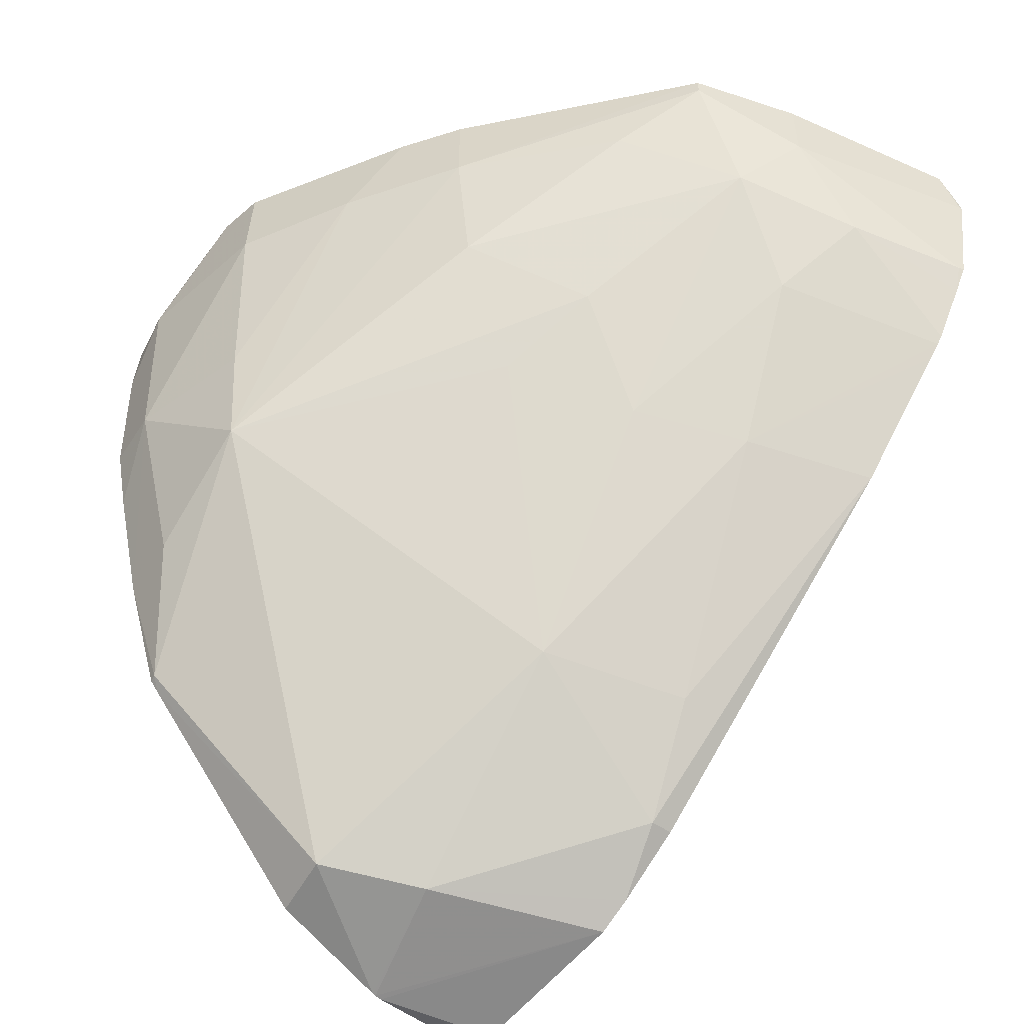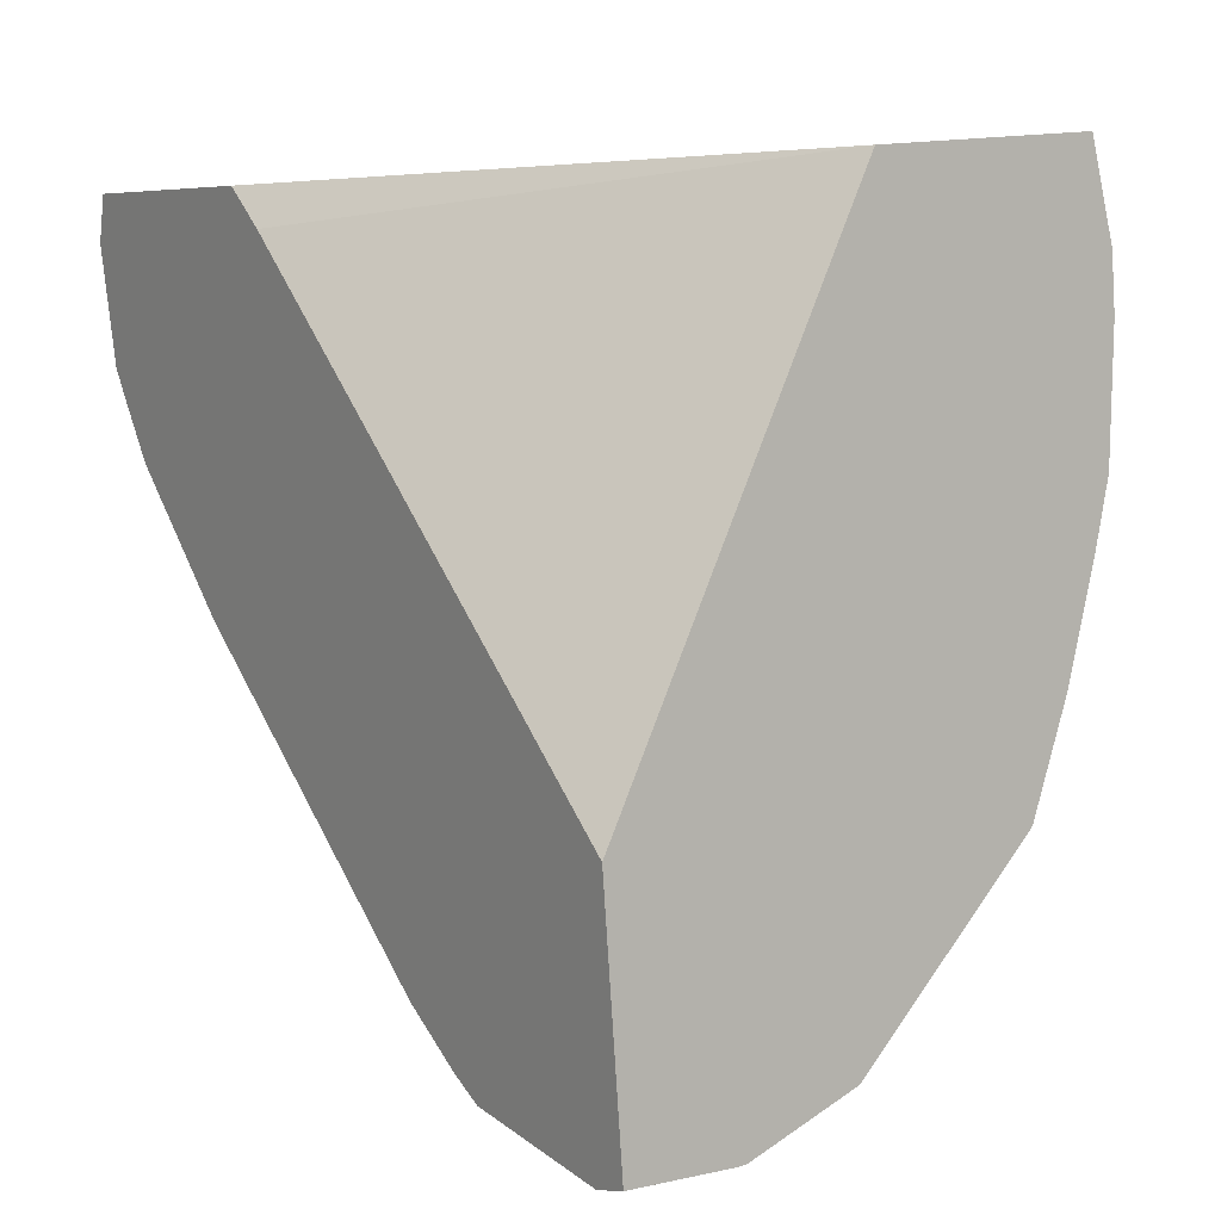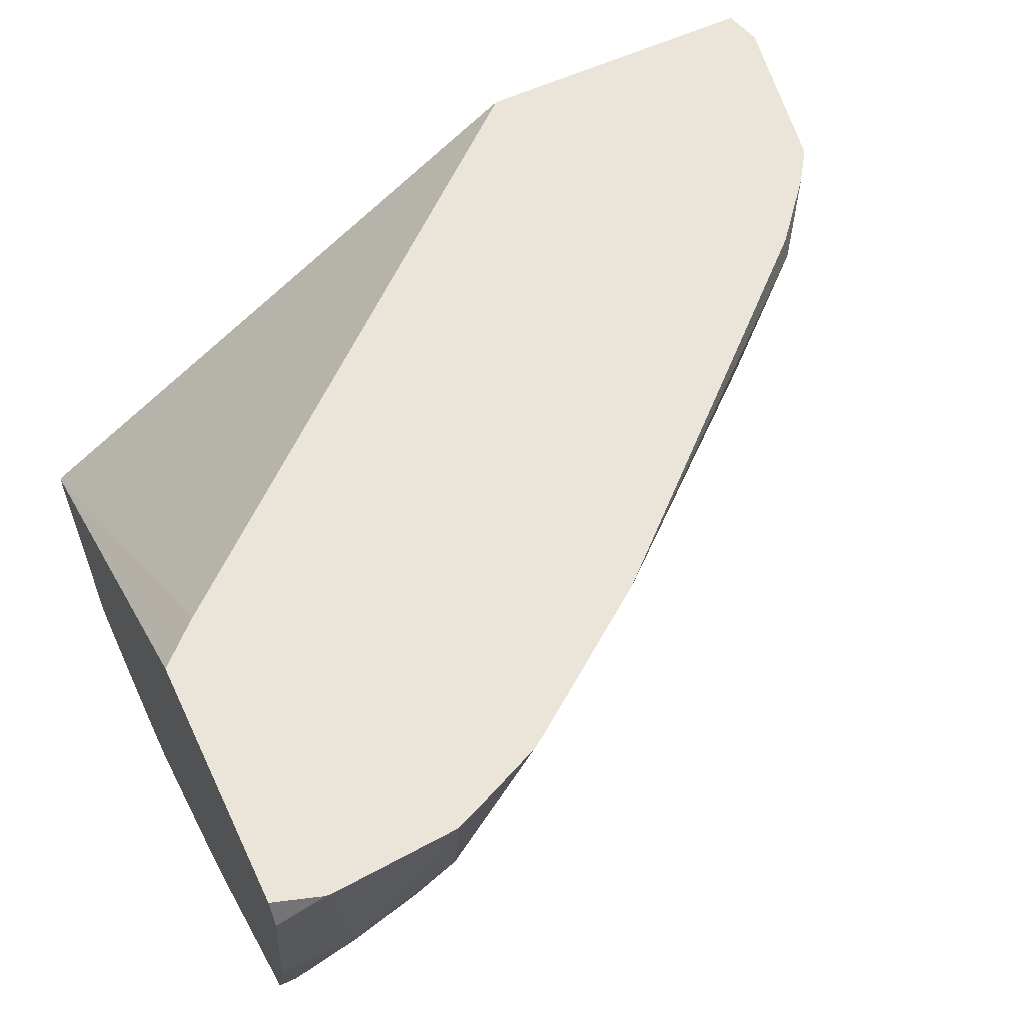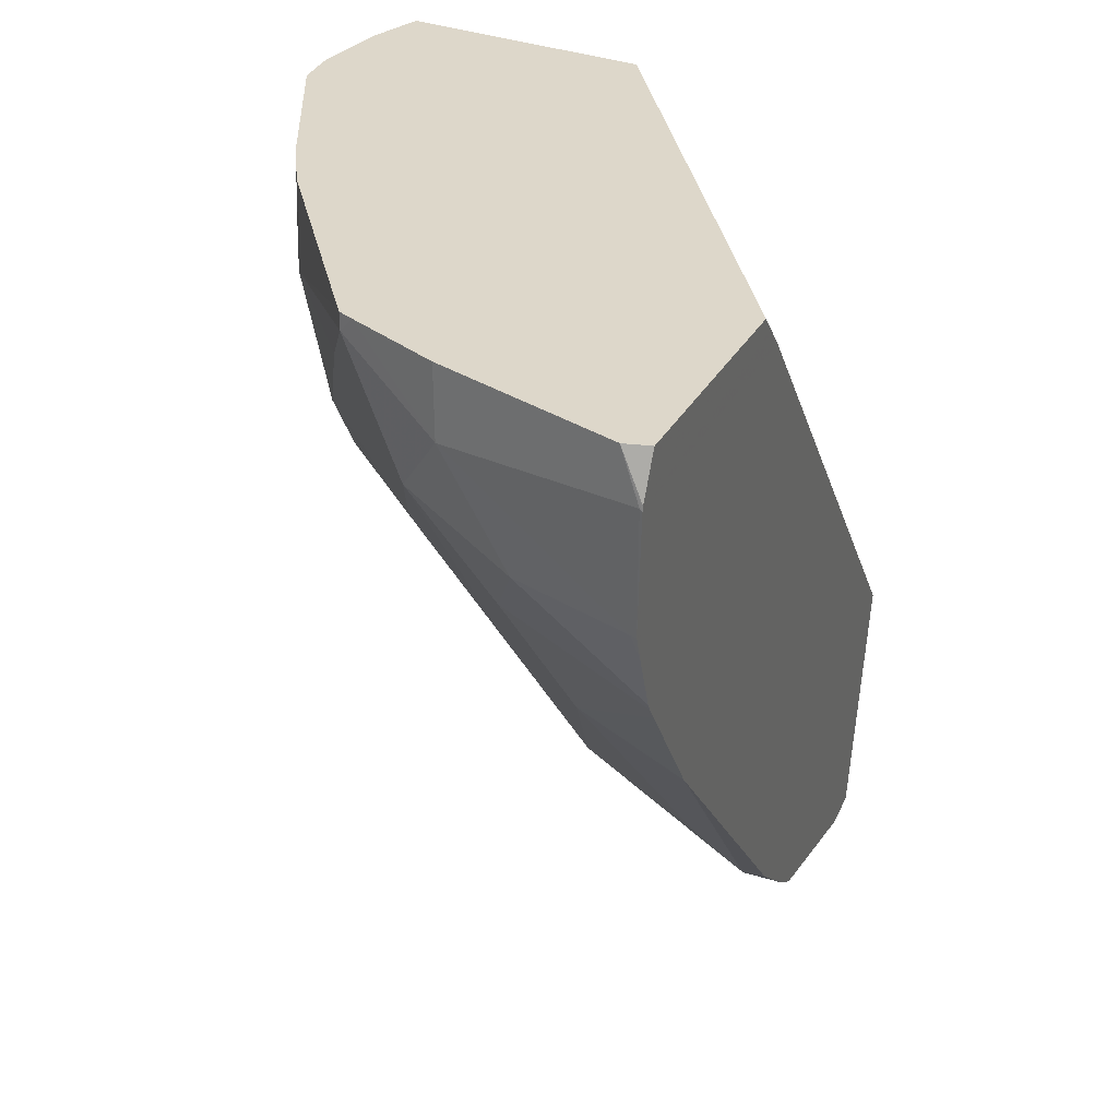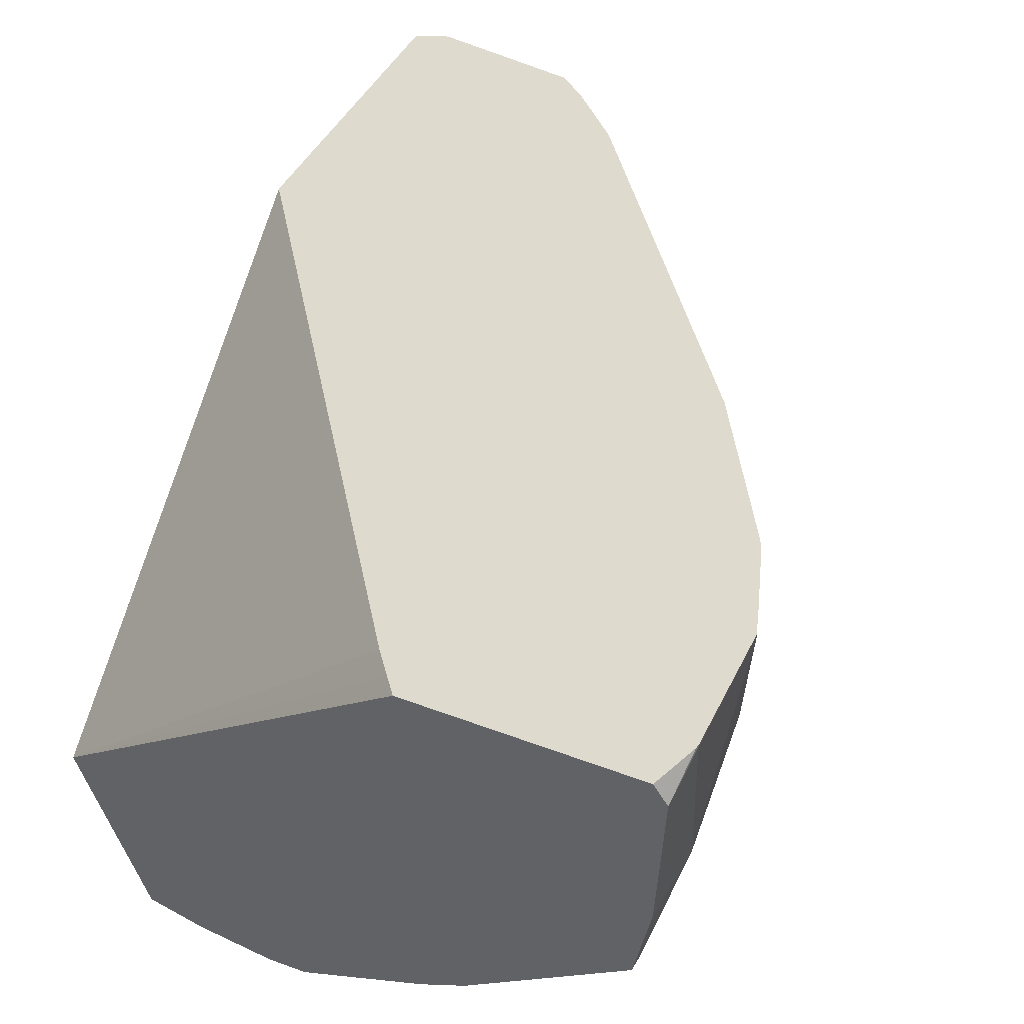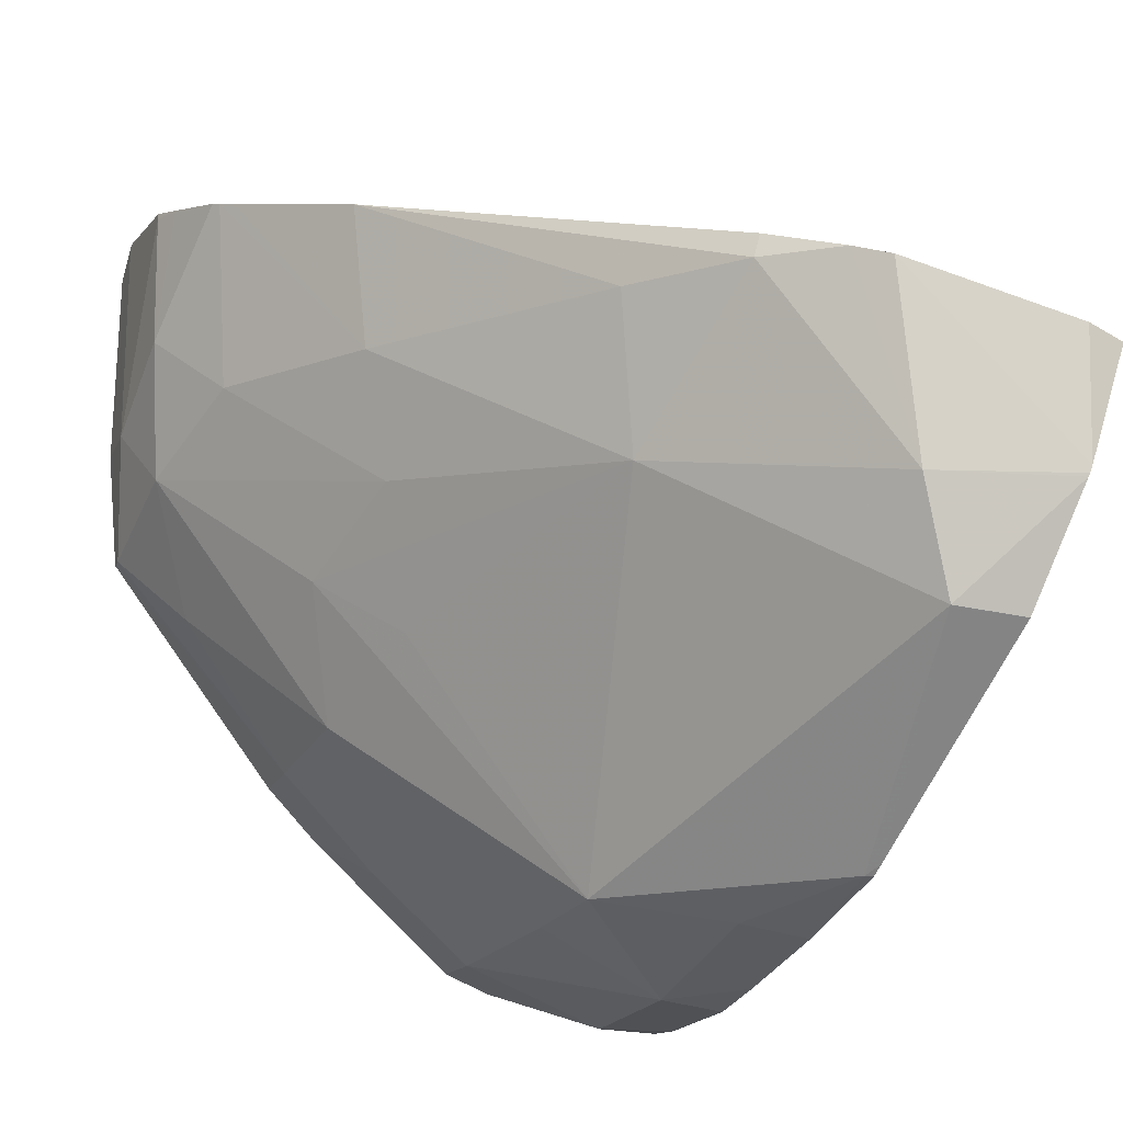
<metadata>
{"format":"obj","ext":"obj","renderer":"f3d","projection":"perspective","resolution":1024,"background":"white","views":[{"elev":-51.4,"azim":-113.4,"up":"+Y"},{"elev":7.0,"azim":71.9,"up":"+Y"},{"elev":70.8,"azim":-114.3,"up":"+Z"},{"elev":28.1,"azim":-49.3,"up":"+Y"},{"elev":57.8,"azim":-149.4,"up":"+Z"},{"elev":-15.6,"azim":-16.7,"up":"+Z"}]}
</metadata>
<code>
v -0.06653 0.01888 0.0626
v -0.06653 0.0189 0.0626
v -0.06654 0.01913 0.0625
v -0.06653 0.01888 0.06259
v -0.06648 0.01829 0.06255
v -0.06646 0.01912 0.0626
v -0.06655 0.01917 0.0619
v -0.06655 0.01884 0.06156
v -0.06649 0.01829 0.06252
v -0.06642 0.01815 0.06252
v -0.06526 0.01914 0.06221
v -0.06655 0.01919 0.06156
v -0.06641 0.0185 0.06125
v -0.06648 0.01832 0.06189
v -0.0665 0.01922 0.06108
v -0.0665 0.01914 0.061
v -0.06629 0.01786 0.06245
v -0.06518 0.01905 0.06218
v -0.06335 0.01927 0.05997
v -0.06559 0.01822 0.06001
v -0.06575 0.0179 0.06063
v -0.06554 0.01734 0.06097
v -0.06619 0.01796 0.06156
v -0.06619 0.01884 0.06064
v -0.06626 0.01782 0.06244
v -0.0665 0.01923 0.061
v -0.06567 0.01886 0.05991
v -0.06507 0.01895 0.06214
v -0.06373 0.01936 0.05881
v -0.0629 0.01652 0.06127
v -0.06457 0.01735 0.0591
v -0.06538 0.01758 0.06033
v -0.06471 0.01624 0.06082
v -0.06567 0.01721 0.06156
v -0.06621 0.01775 0.06242
v -0.06566 0.0193 0.05991
v -0.06521 0.01886 0.05943
v -0.06542 0.01931 0.05966
v -0.06374 0.0192 0.05877
v -0.06405 0.01936 0.05883
v -0.06291 0.01521 0.06118
v -0.06463 0.0179 0.05905
v -0.06405 0.0179 0.05874
v -0.06399 0.01699 0.05897
v -0.06363 0.01641 0.05911
v -0.06362 0.01545 0.06006
v -0.06377 0.01536 0.06059
v -0.06437 0.01564 0.06156
v -0.0648 0.01613 0.06156
v -0.06575 0.01715 0.06223
v -0.06471 0.01935 0.05901
v -0.06473 0.01886 0.05899
v -0.06376 0.01886 0.05869
v -0.06405 0.01886 0.05871
v -0.06449 0.01935 0.05892
v -0.06309 0.01516 0.06123
v -0.06309 0.0152 0.06063
v -0.06374 0.0179 0.05869
v -0.06372 0.01757 0.05876
v -0.06366 0.01697 0.05891
v -0.06359 0.0164 0.0591
v -0.06358 0.01635 0.05915
v -0.06328 0.01543 0.06003
v -0.0631 0.01521 0.06058
v -0.0631 0.0152 0.06059
v -0.06388 0.0153 0.0615
v -0.06403 0.01541 0.06156
v -0.06434 0.01565 0.06167
v -0.06376 0.01857 0.05867
f 1 2 3
f 1 3 4
f 1 4 5
f 1 5 10
f 1 10 17
f 1 17 25
f 1 25 35
f 1 35 50
f 1 50 68
f 1 68 67
f 1 67 66
f 1 66 56
f 1 56 41
f 1 41 30
f 1 30 28
f 1 28 18
f 1 18 11
f 1 11 6
f 1 6 2
f 2 6 3
f 3 6 11
f 3 11 19
f 3 19 29
f 3 29 40
f 3 40 55
f 3 55 51
f 3 51 38
f 3 38 36
f 3 36 26
f 3 26 15
f 3 15 12
f 3 12 7
f 3 7 8
f 3 8 4
f 4 8 9
f 4 9 5
f 5 9 10
f 7 12 8
f 8 13 14
f 8 14 9
f 8 12 15
f 8 15 16
f 8 16 13
f 9 14 10
f 10 14 17
f 11 18 19
f 13 20 21
f 13 21 22
f 13 22 23
f 13 23 14
f 13 16 24
f 13 24 20
f 14 23 25
f 14 25 17
f 15 26 16
f 16 26 27
f 16 27 24
f 18 28 19
f 19 28 30
f 19 30 41
f 19 41 57
f 19 57 65
f 19 65 64
f 19 64 63
f 19 63 62
f 19 62 61
f 19 61 60
f 19 60 59
f 19 59 58
f 19 58 69
f 19 69 53
f 19 53 39
f 19 39 29
f 20 24 27
f 20 27 31
f 20 31 21
f 21 31 32
f 21 32 33
f 21 33 22
f 22 34 23
f 22 33 34
f 23 34 25
f 25 34 35
f 26 36 27
f 27 37 31
f 27 36 38
f 27 38 37
f 29 39 40
f 31 42 43
f 31 43 44
f 31 44 45
f 31 45 46
f 31 46 33
f 31 33 32
f 31 37 42
f 33 46 47
f 33 47 48
f 33 48 49
f 33 49 34
f 34 49 50
f 34 50 35
f 37 38 51
f 37 51 52
f 37 52 42
f 39 53 54
f 39 54 40
f 40 54 55
f 41 56 57
f 42 52 43
f 43 58 59
f 43 59 60
f 43 60 44
f 43 52 54
f 43 54 58
f 44 60 45
f 45 61 62
f 45 62 46
f 45 60 61
f 46 62 63
f 46 63 64
f 46 64 47
f 47 64 65
f 47 65 66
f 47 66 67
f 47 67 48
f 48 67 68
f 48 68 50
f 48 50 49
f 51 55 54
f 51 54 52
f 53 69 54
f 54 69 58
f 56 66 57
f 57 66 65

</code>
